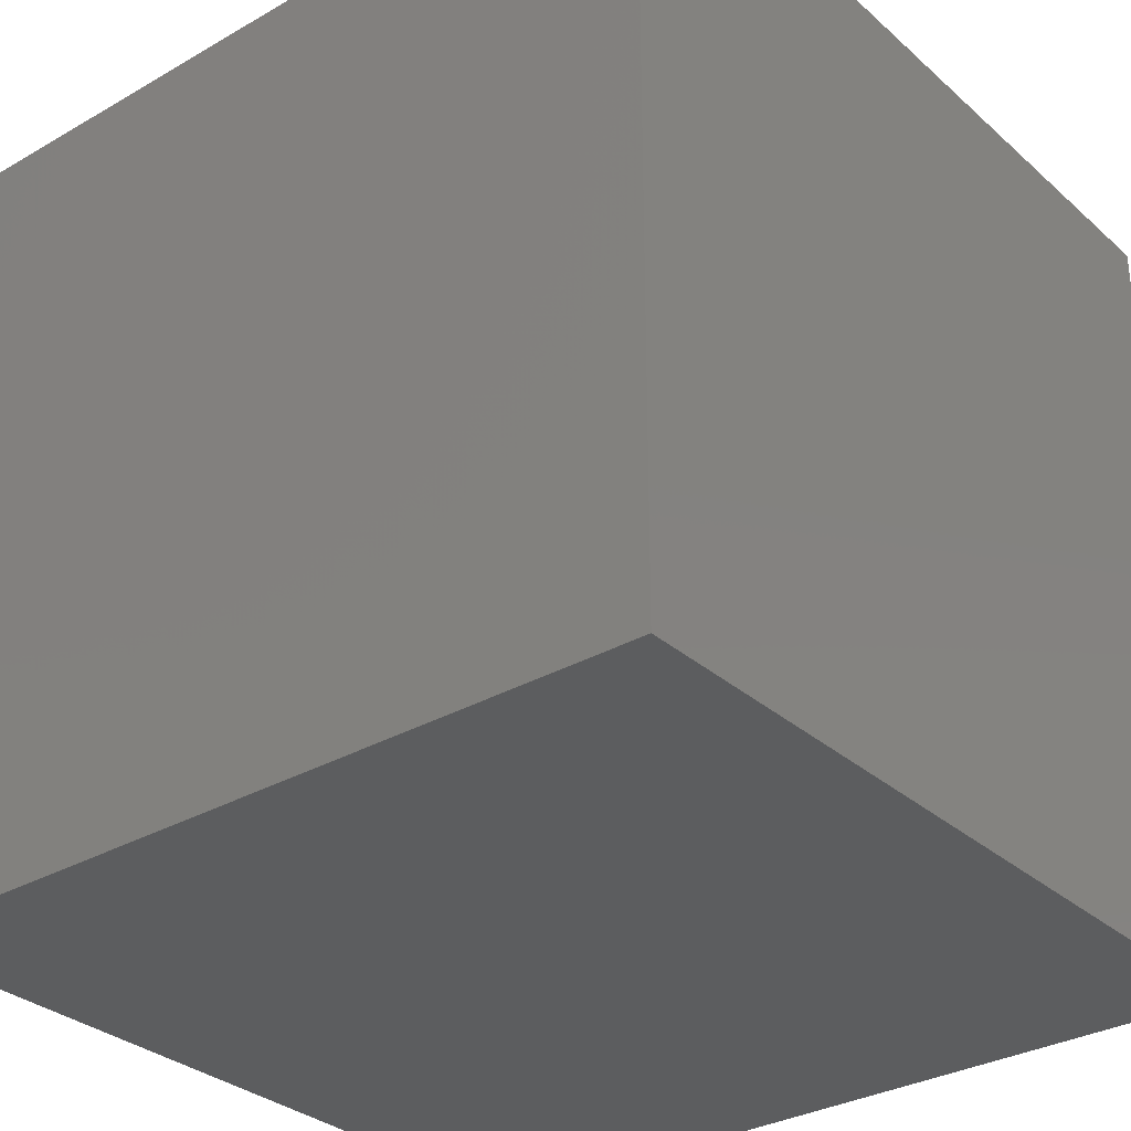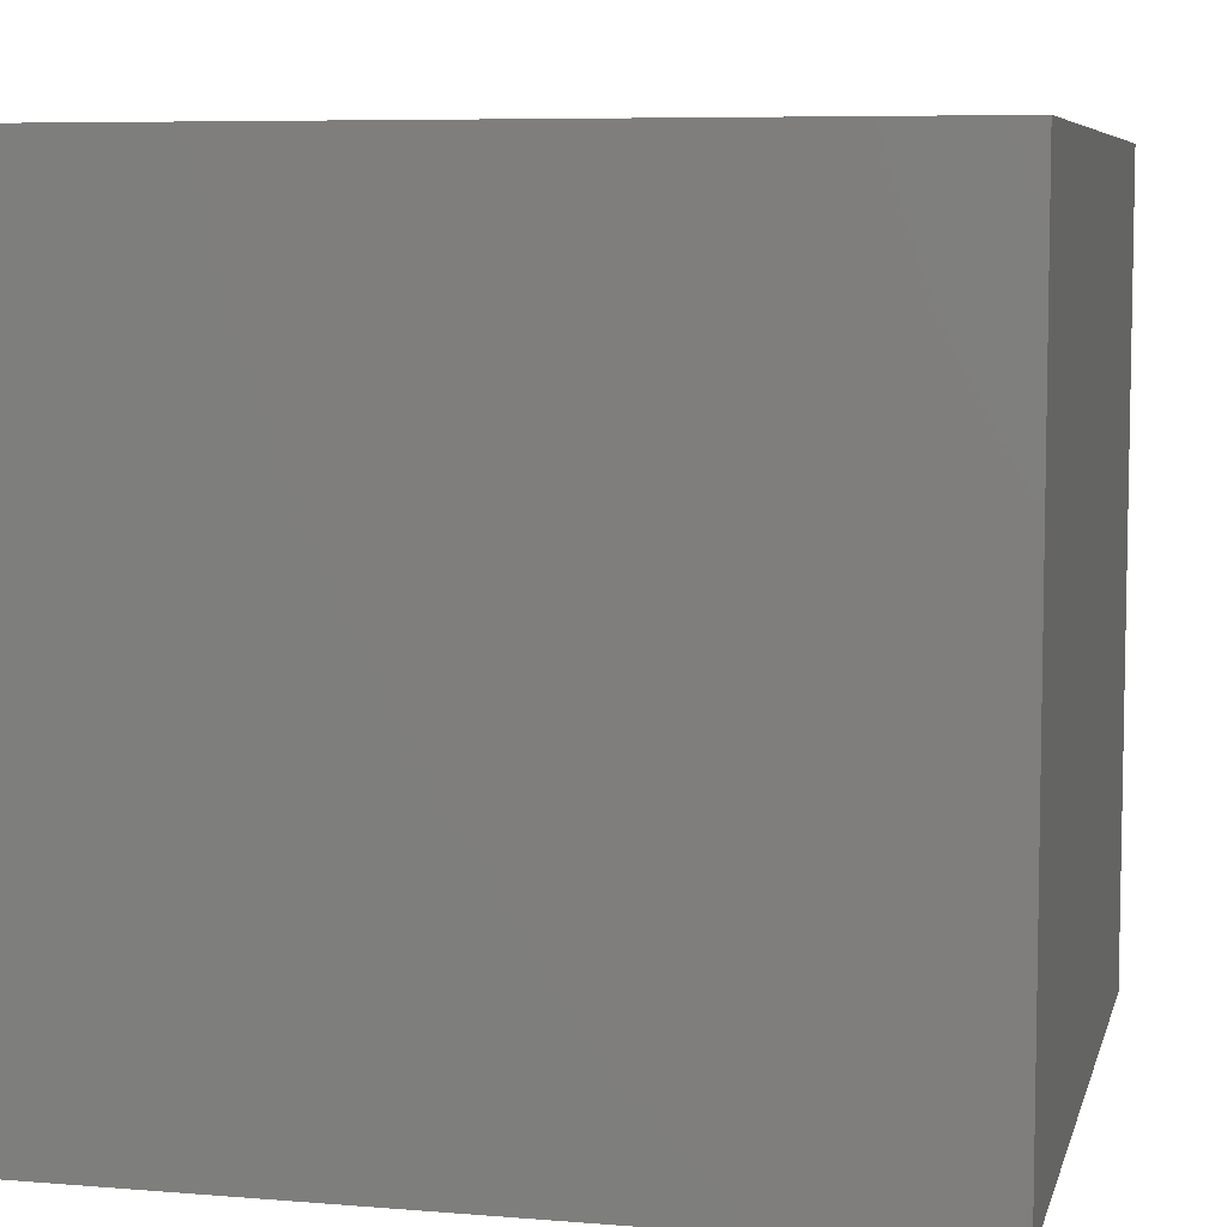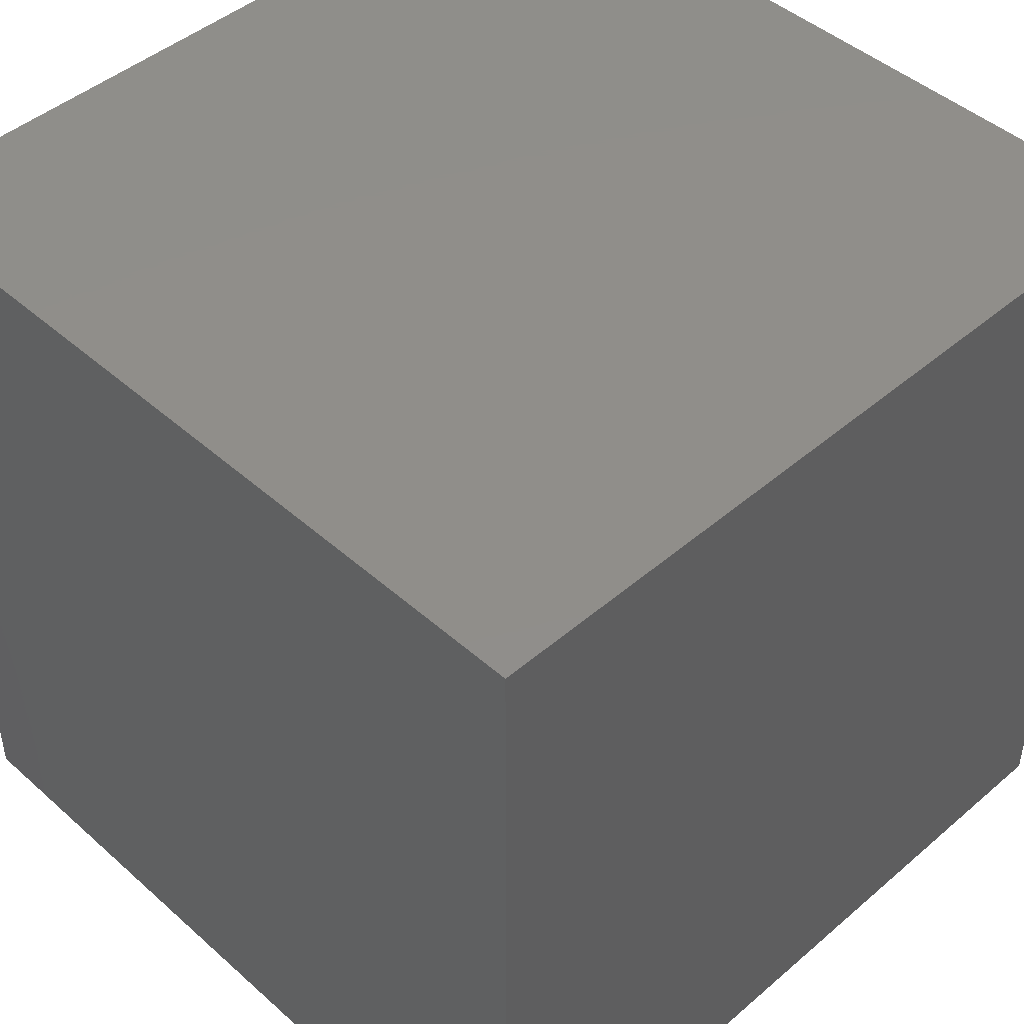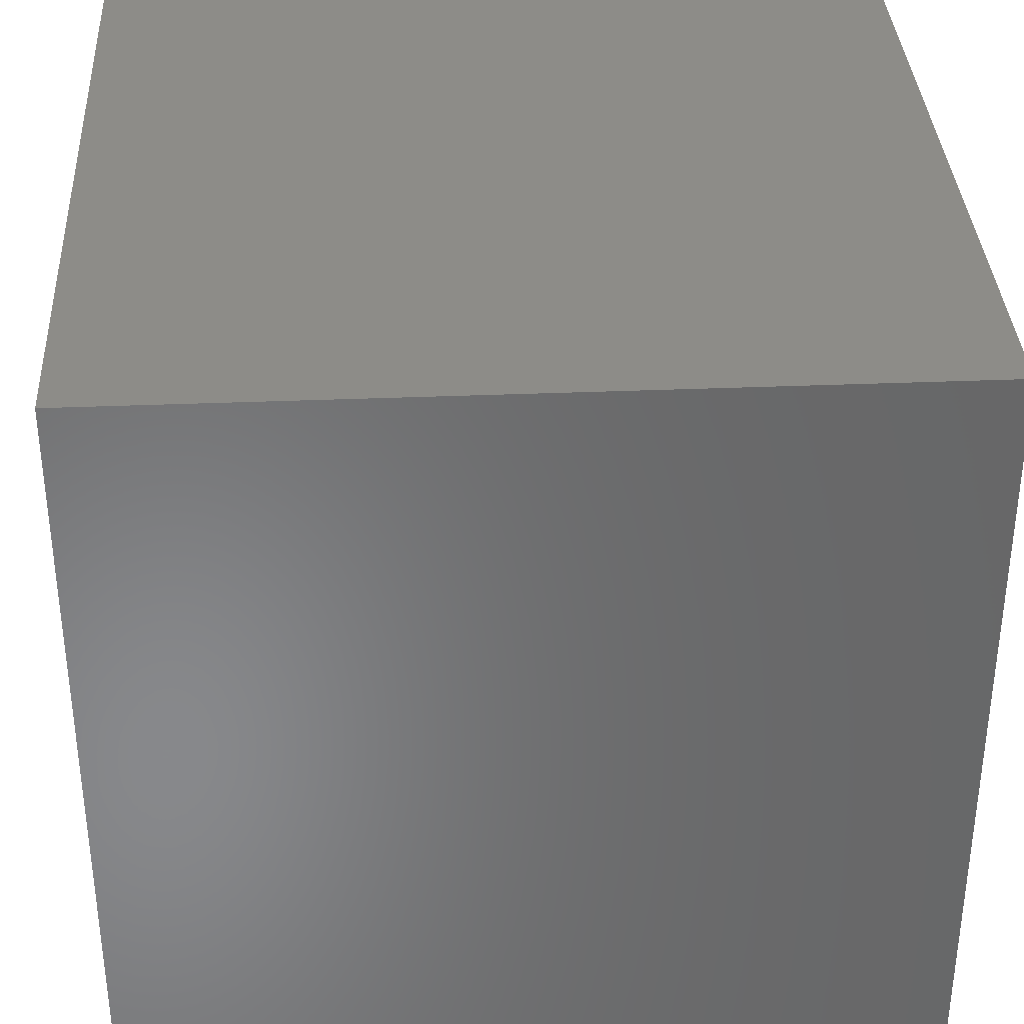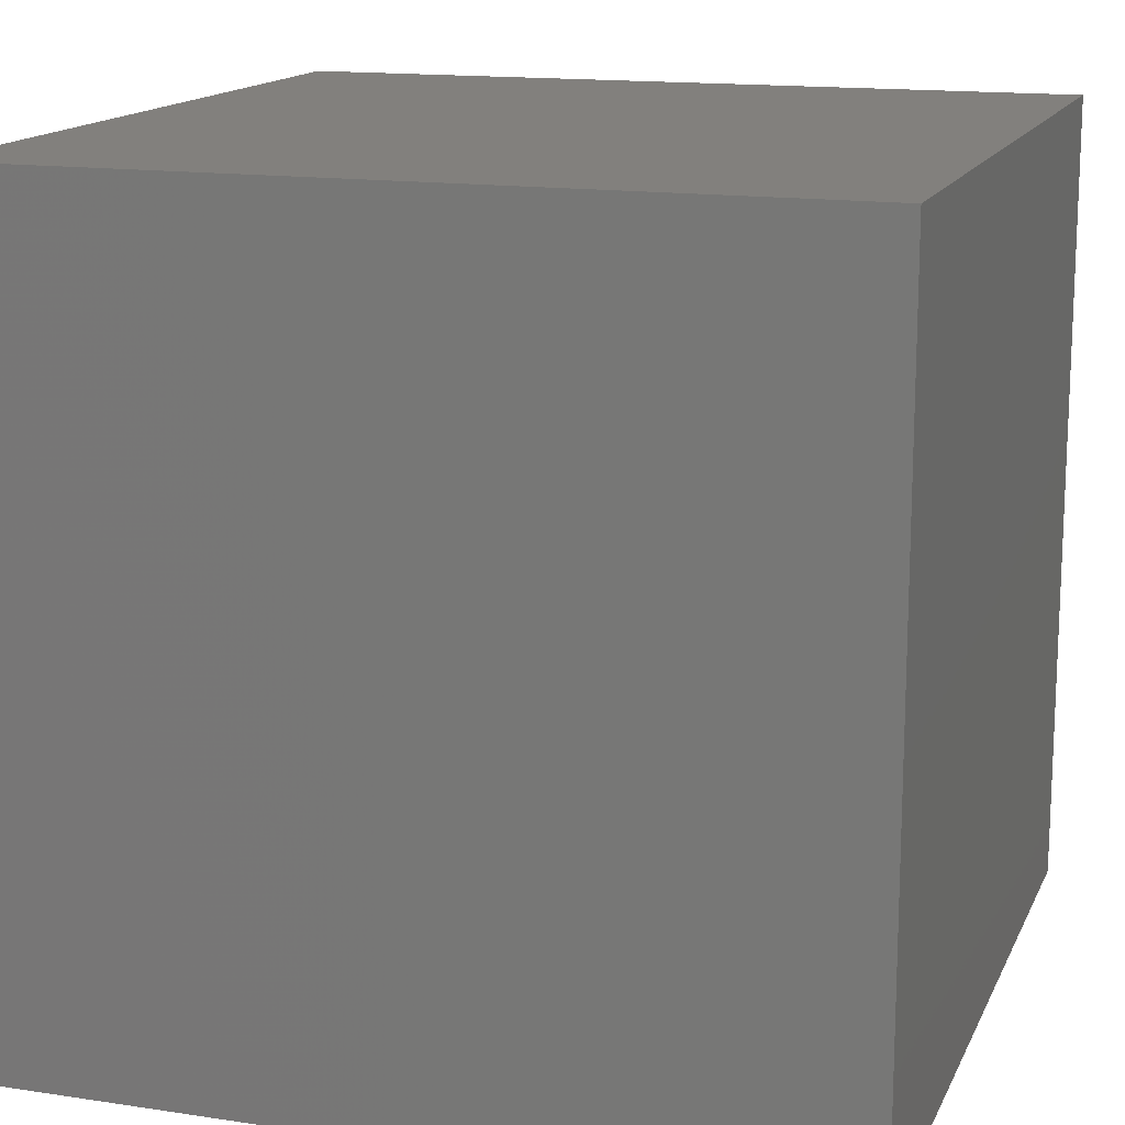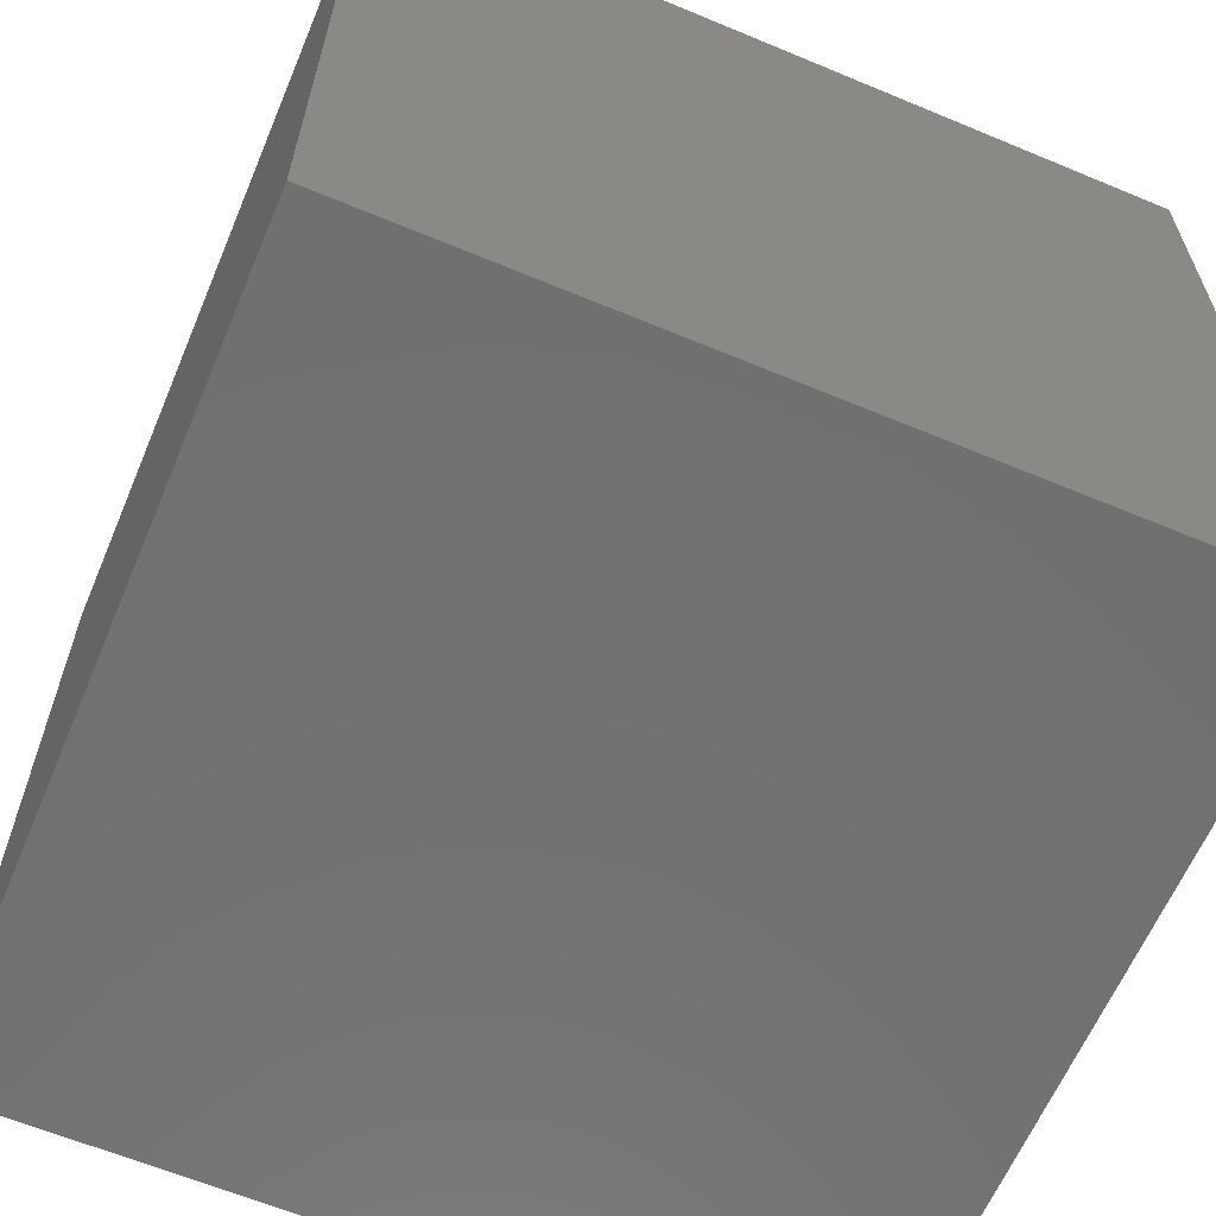
<metadata>
{"format":"stl","ext":"stl","renderer":"f3d","projection":"perspective","resolution":1024,"background":"white","views":[{"elev":-31.6,"azim":39.1,"up":"+Z"},{"elev":7.0,"azim":103.3,"up":"+Y"},{"elev":45.7,"azim":45.5,"up":"+Z"},{"elev":35.4,"azim":-93.1,"up":"+Z"},{"elev":14.9,"azim":-72.0,"up":"+Z"},{"elev":-62.8,"azim":67.1,"up":"+Y"}]}
</metadata>
<code>
# stl→obj: 8 verts, 12 faces
v 1 8 1
v 0 8 1
v 1 7 1
v 0 7 1
v 1 7 0
v 0 7 0
v 1 8 0
v 0 8 0
f 1 2 3
f 3 2 4
f 5 6 7
f 7 6 8
f 4 6 3
f 3 6 5
f 2 8 4
f 4 8 6
f 1 7 2
f 2 7 8
f 3 5 1
f 1 5 7

</code>
